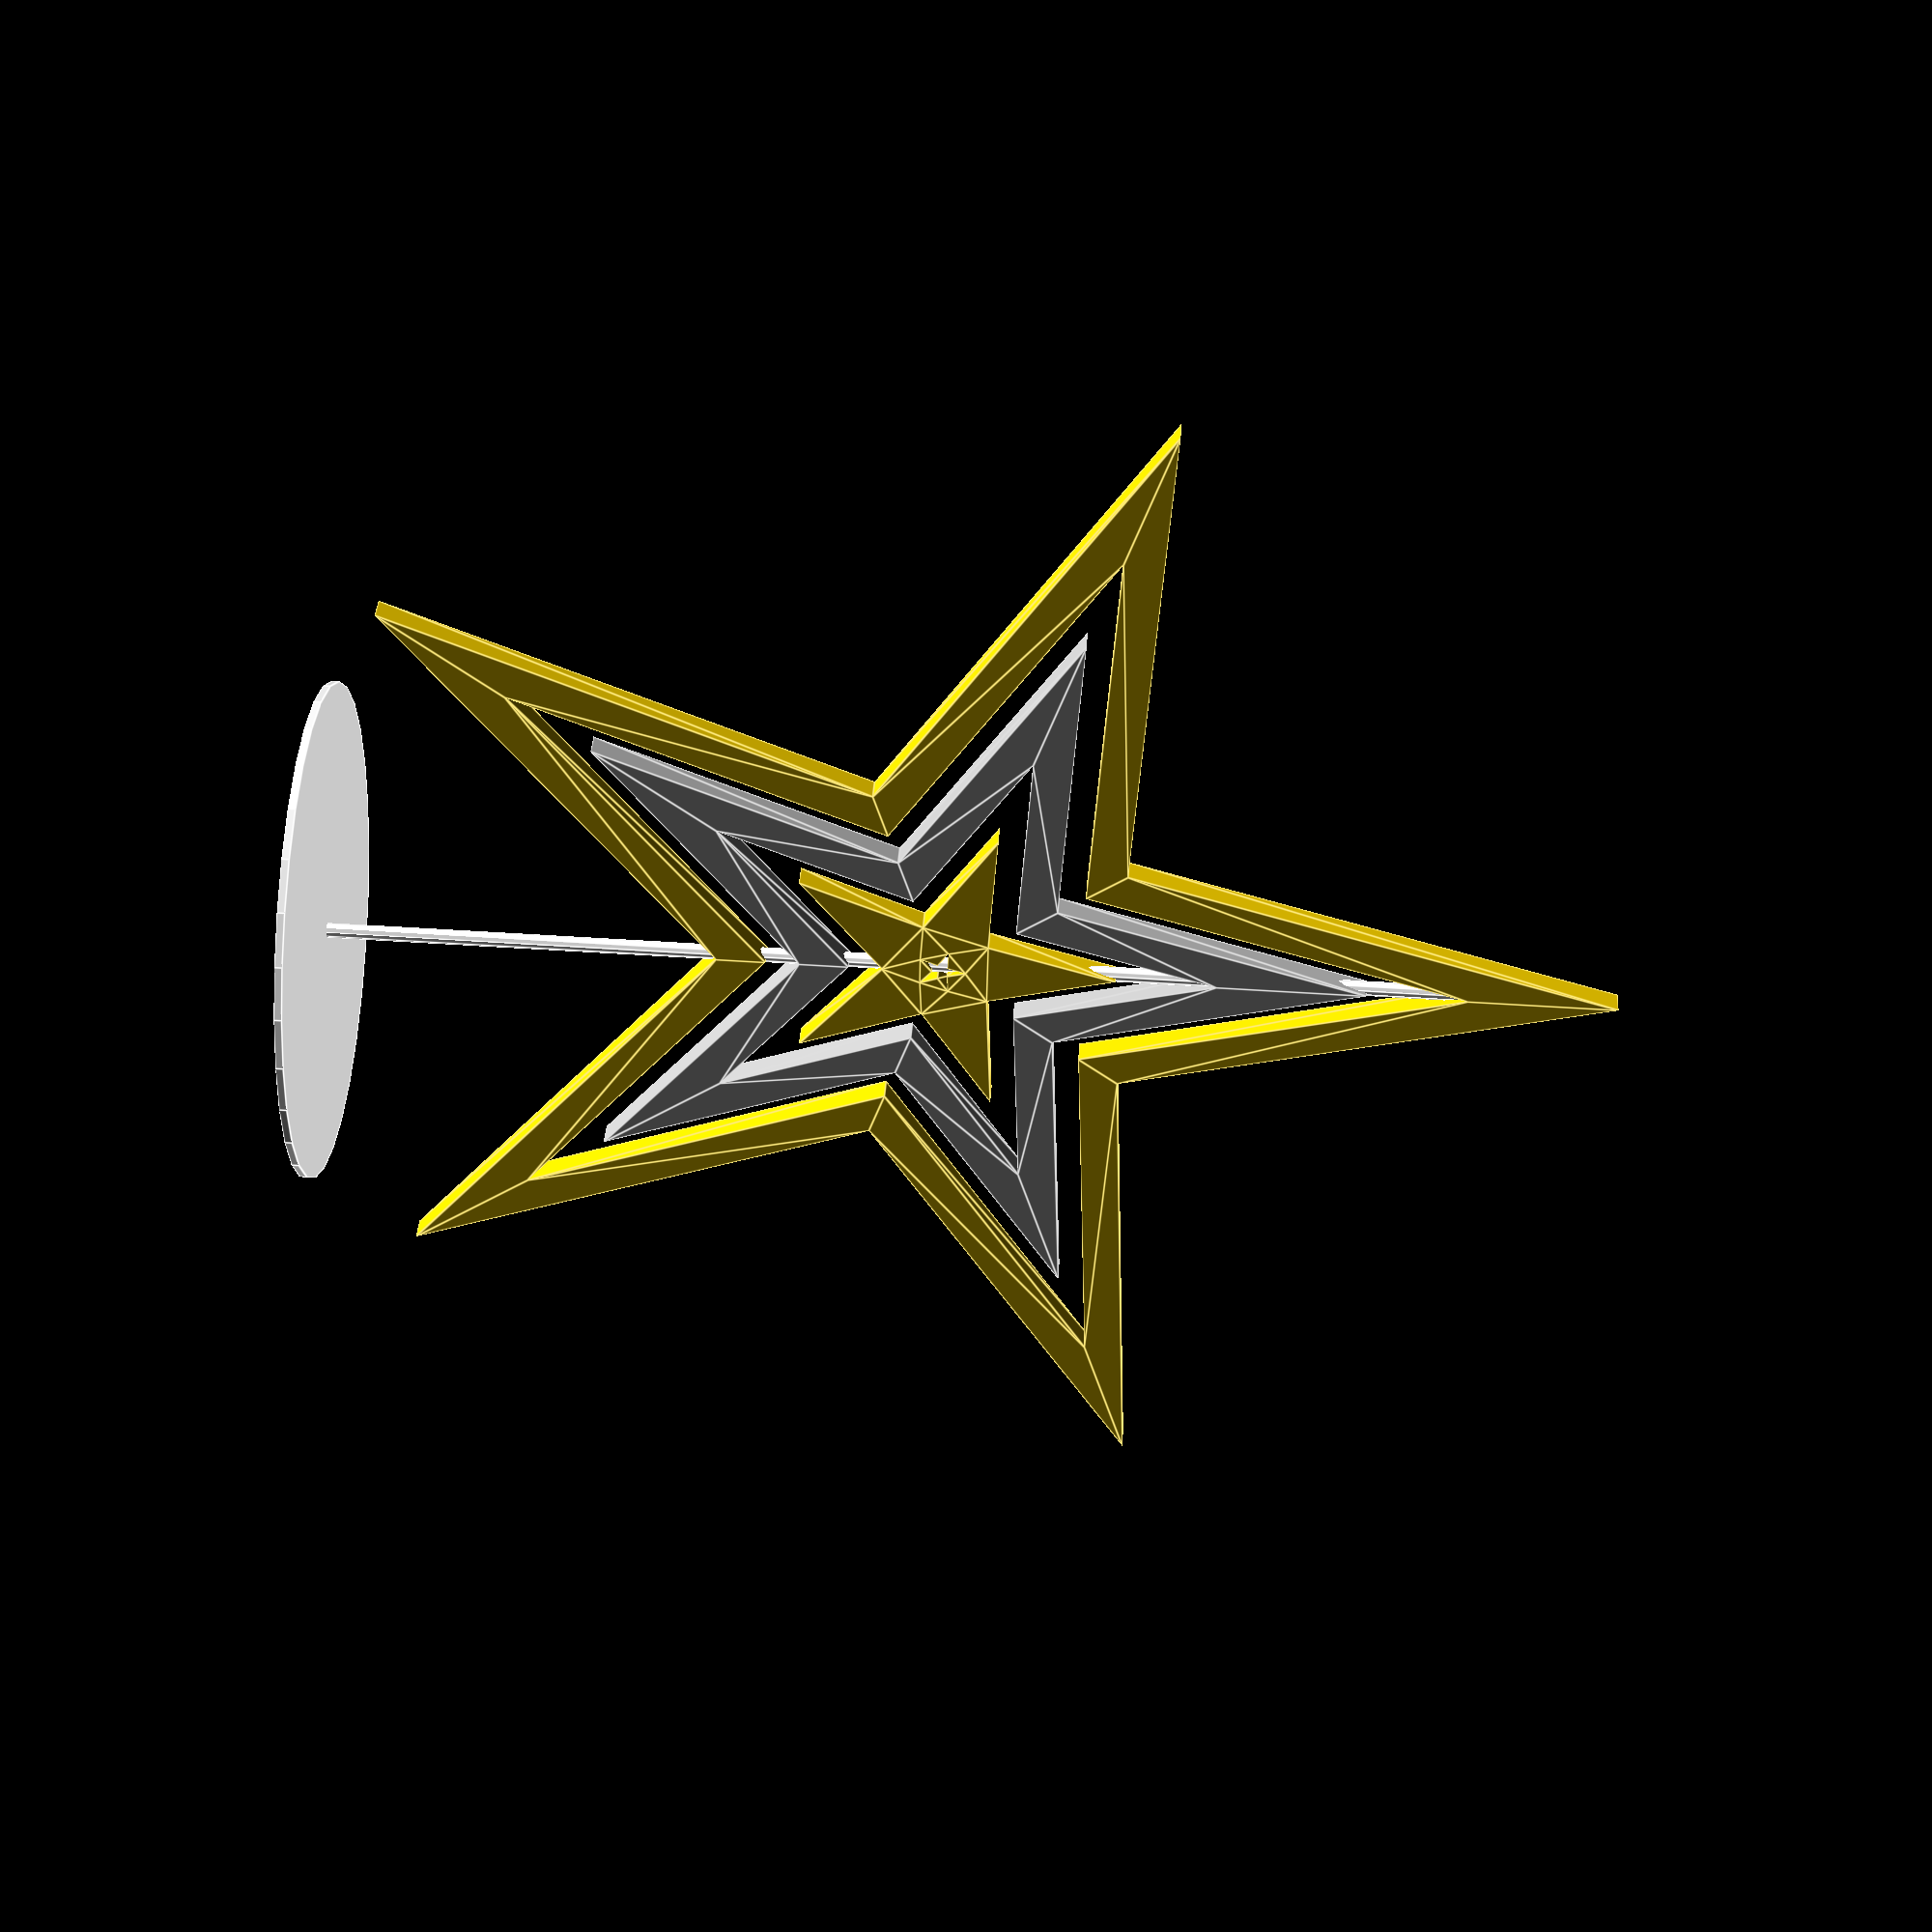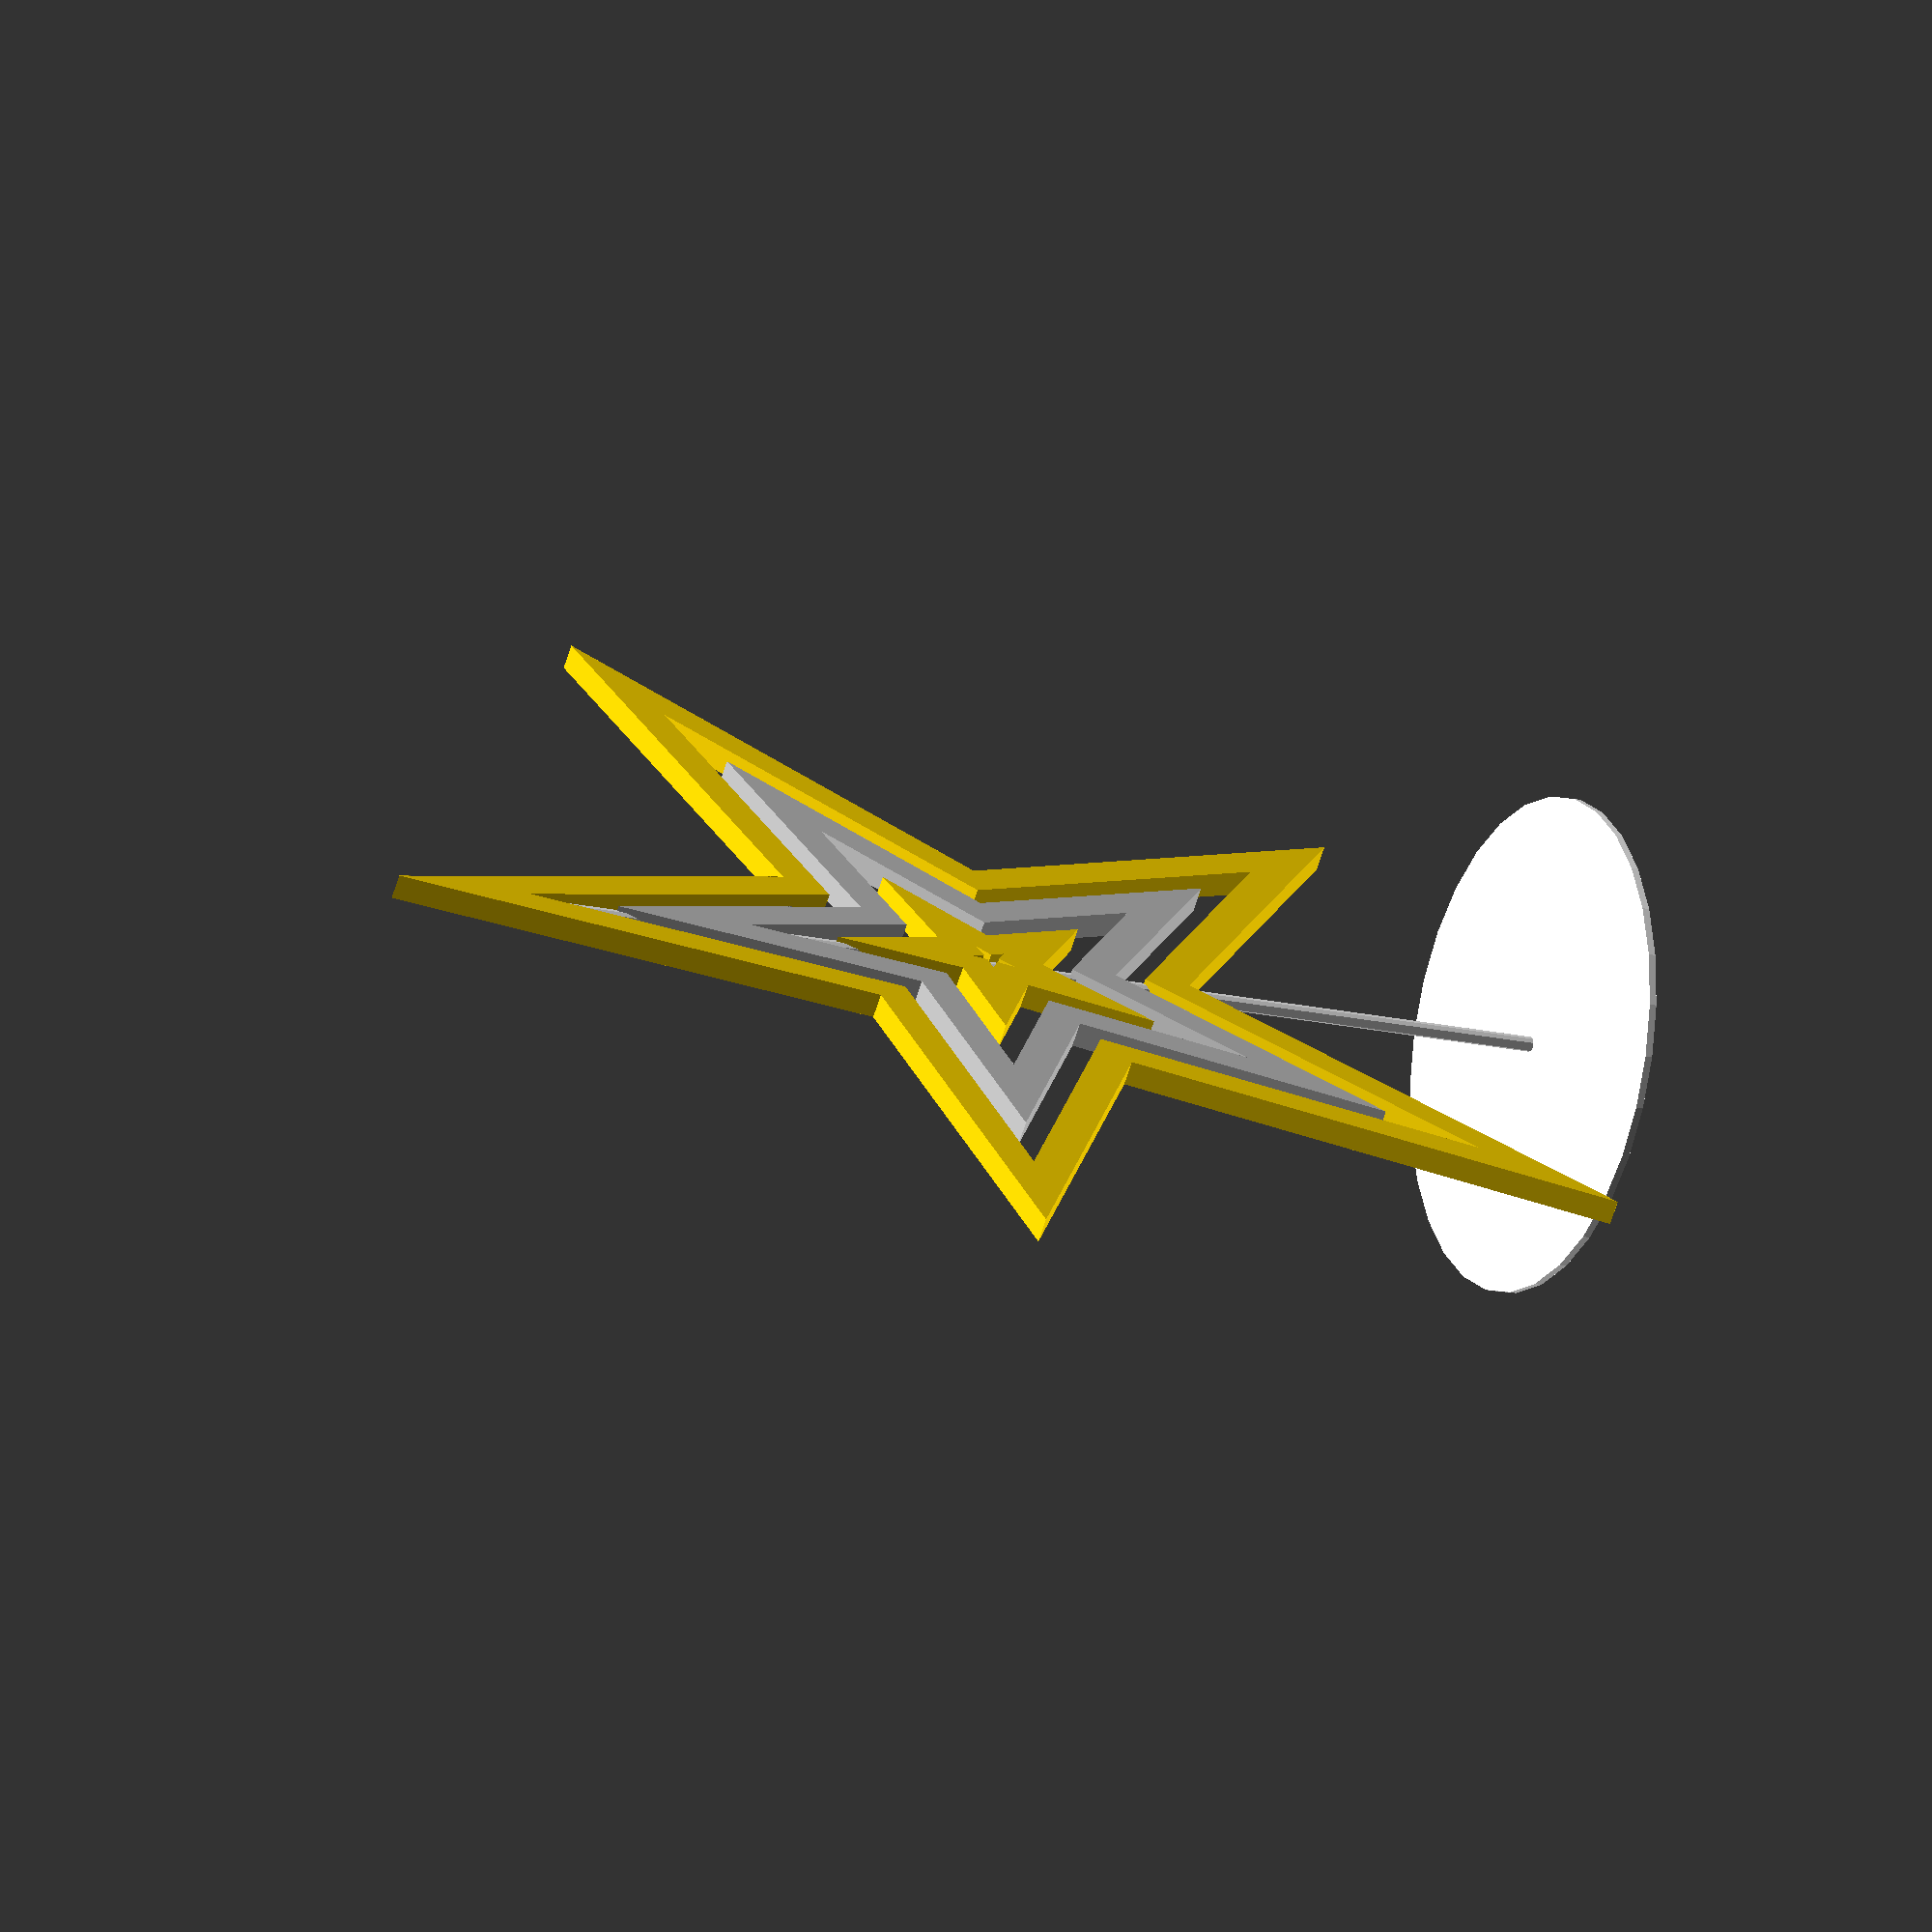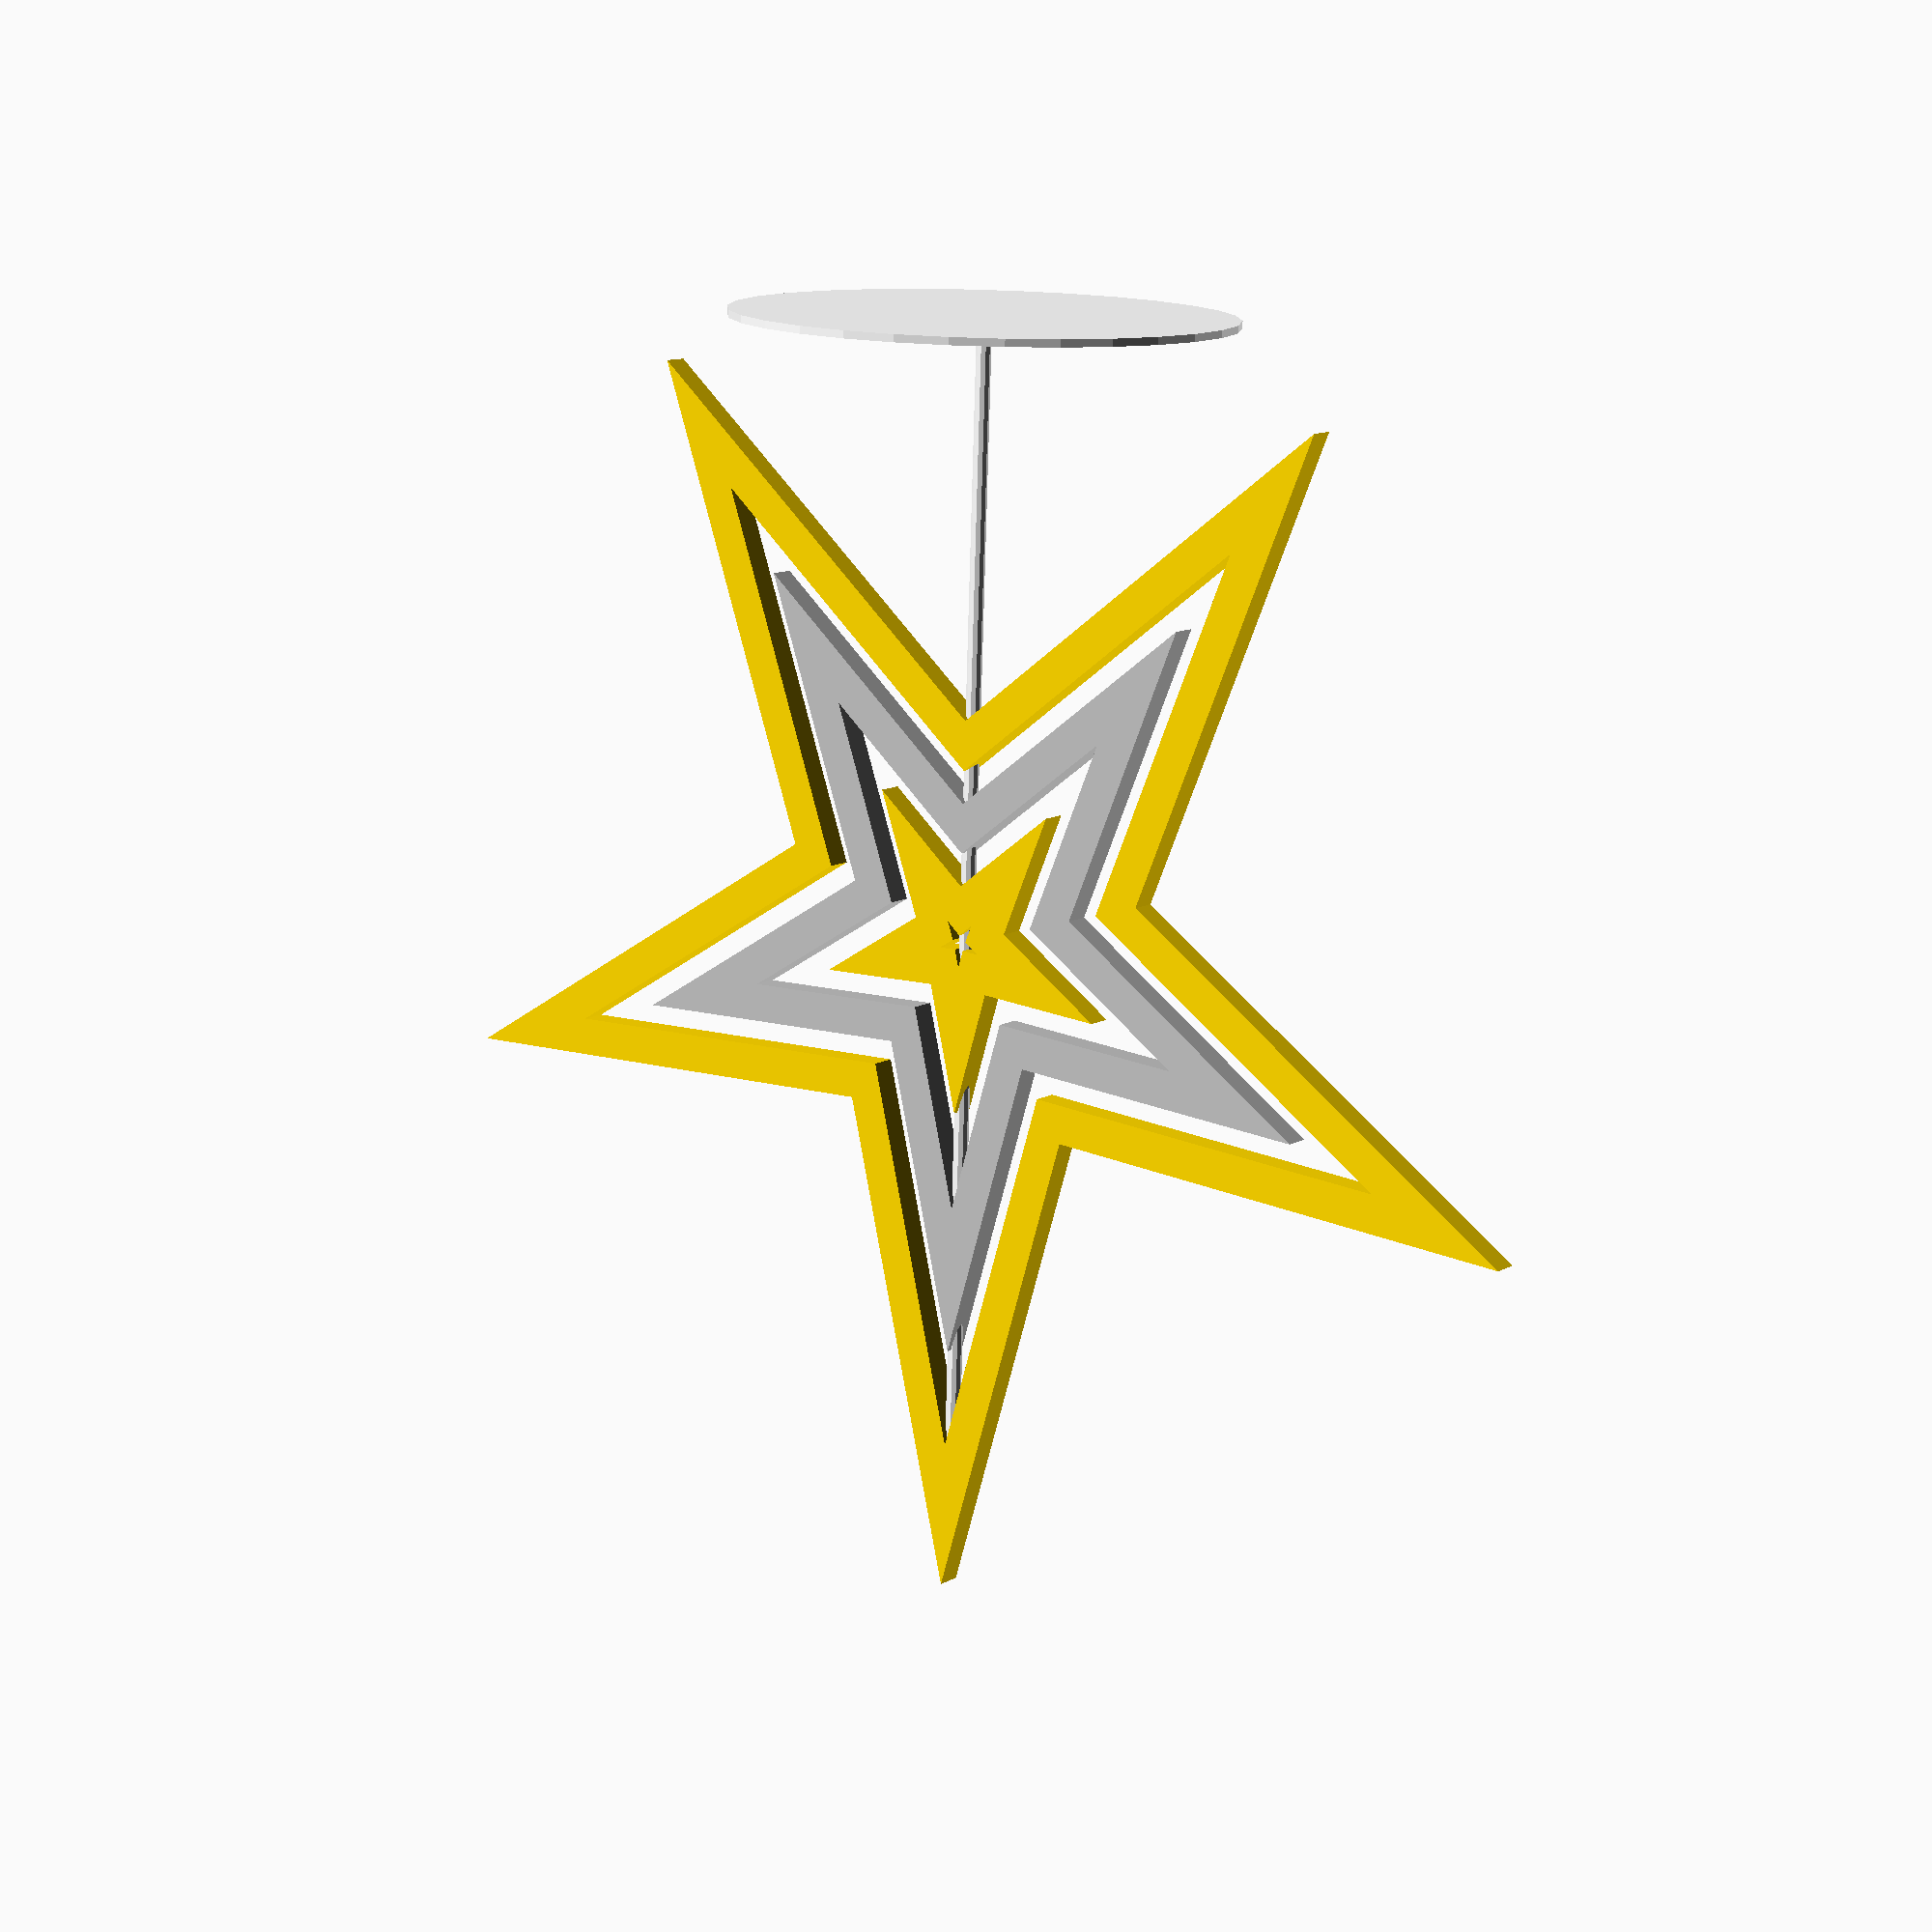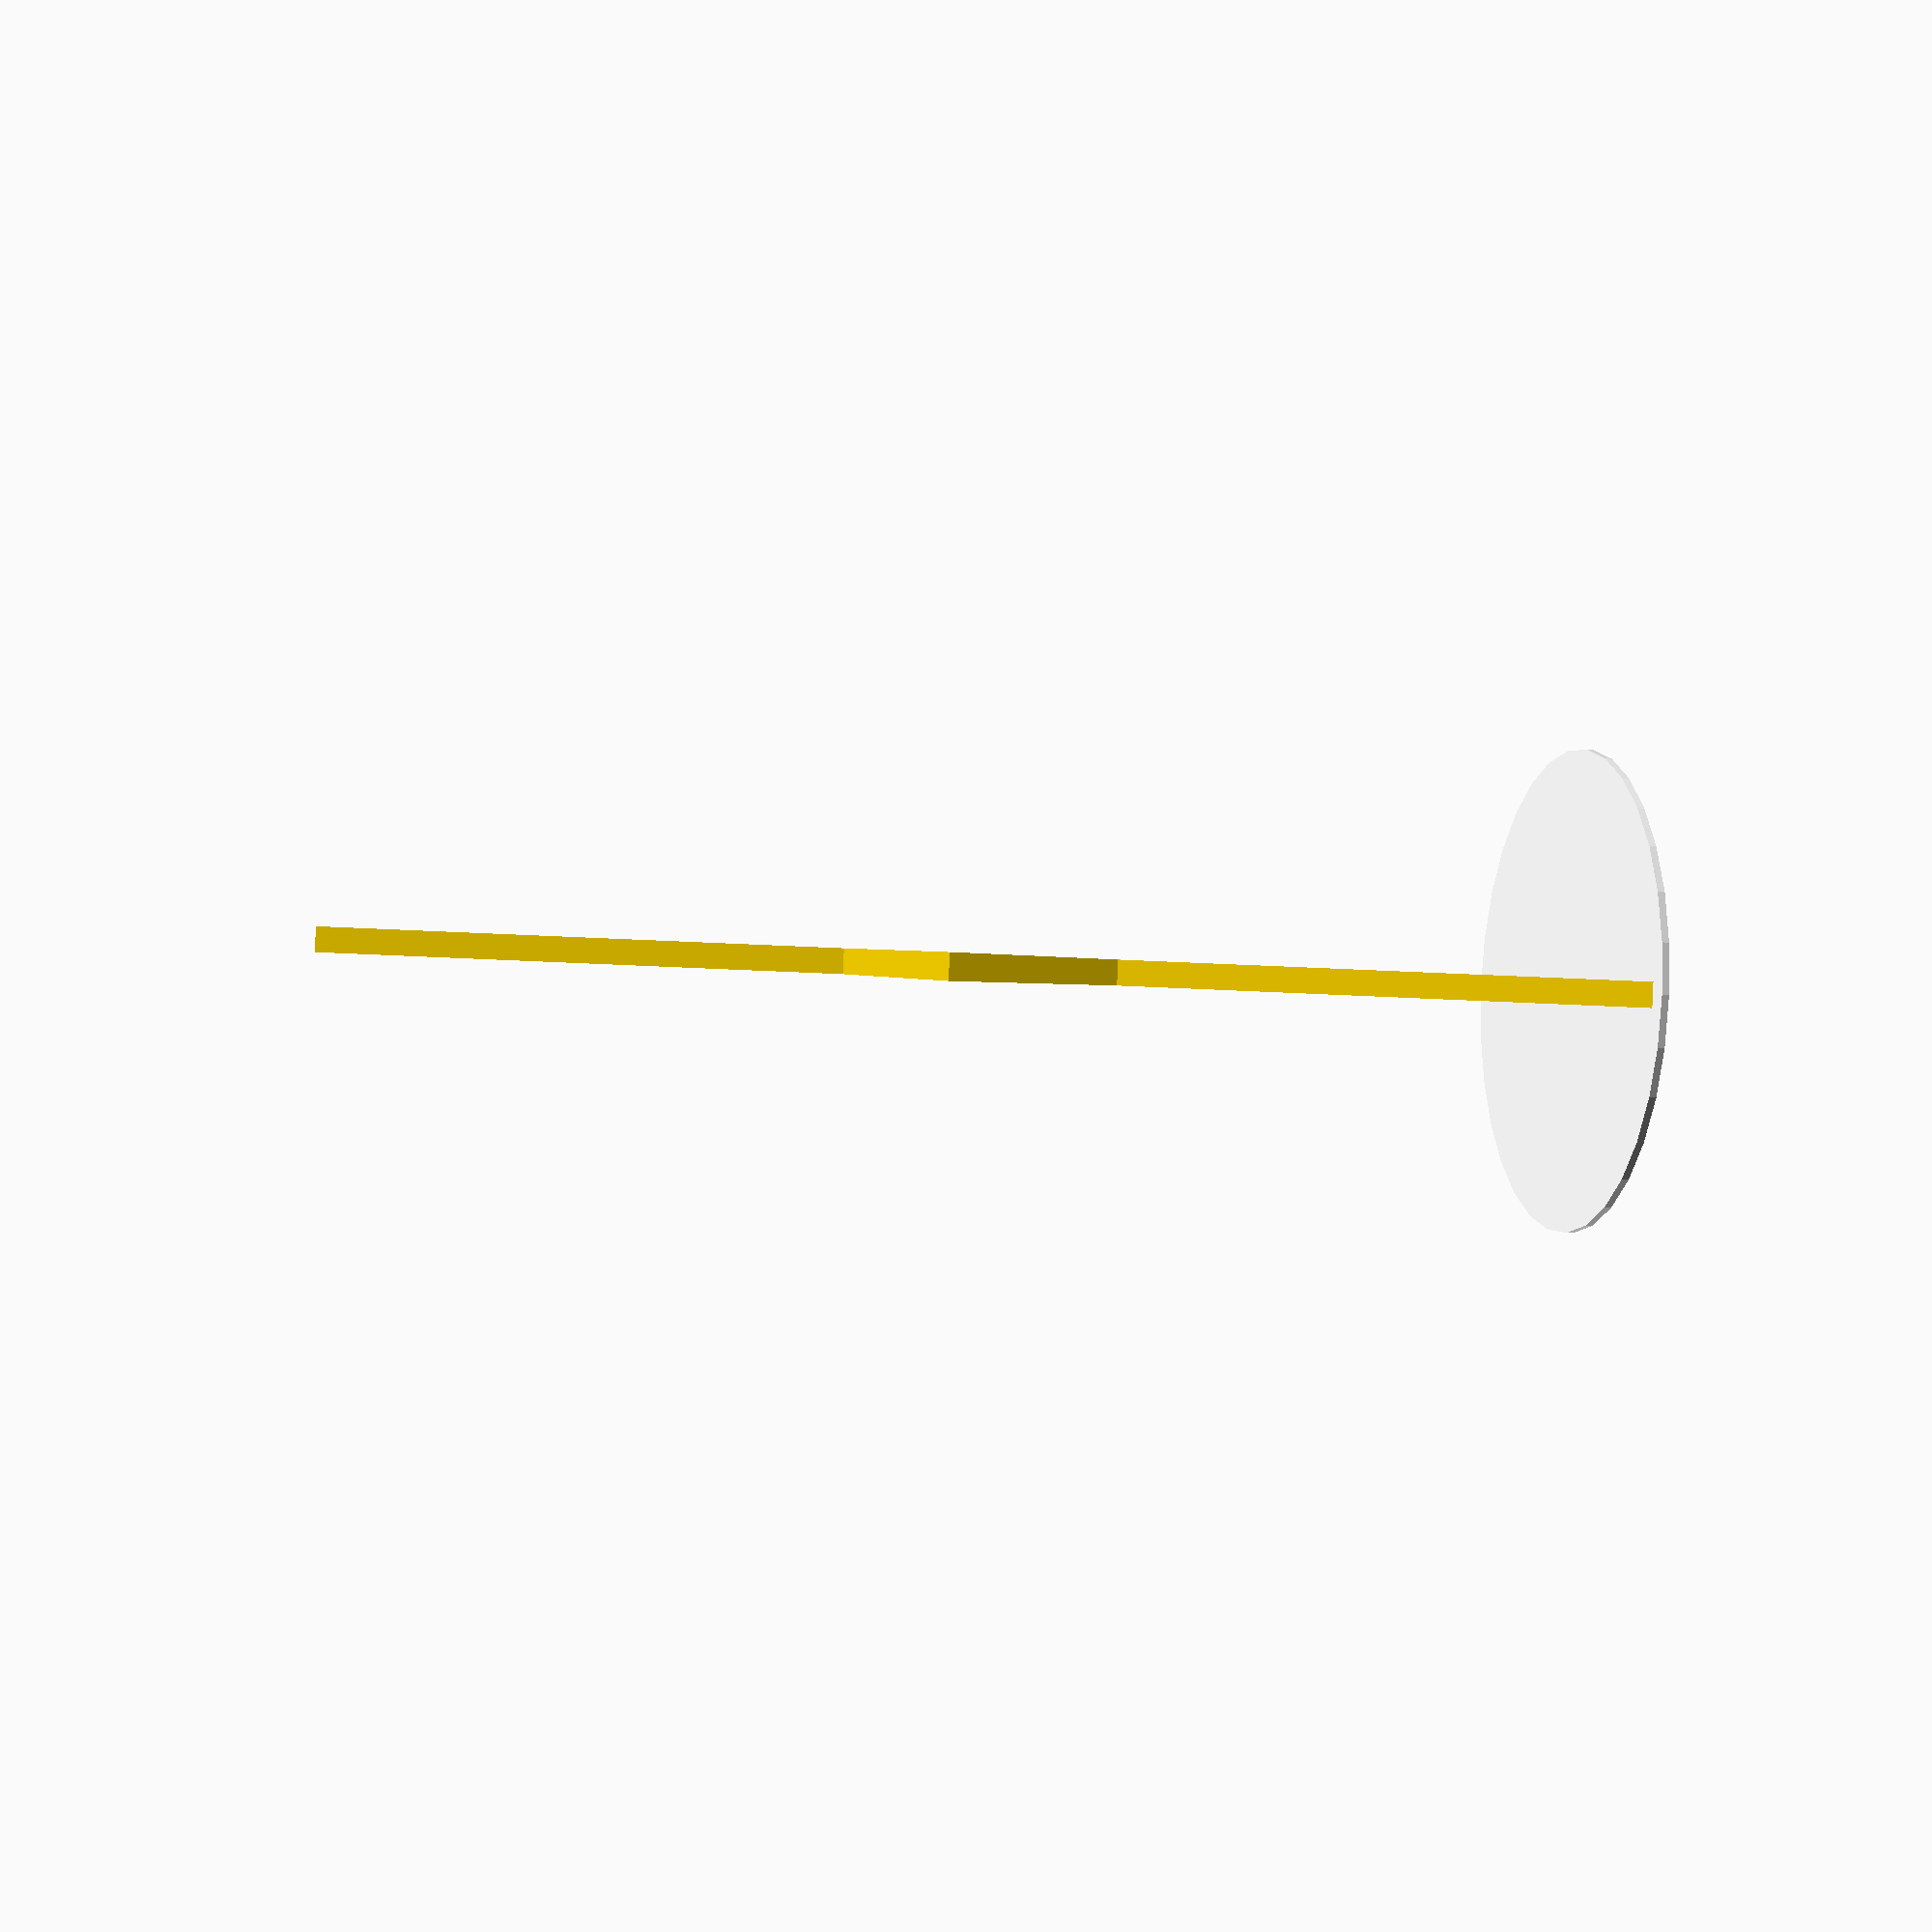
<openscad>
// 1) Enable animation
// 2) In animation fields, set FPS = 10, Steps = 400

nr = 5;
stars = 3;
seed = 35;

r = rands(1, 5, stars, seed);
function t(a) = a * 180 / nr;

module shape(size) {
    points = [
        for (a = [0:2 * nr - 1]) (size - size/1.5 * (a % 2)) * [-sin(t(a)), cos(t(a))]
    ];

    polygon(points);
}

echo(r);
for (a = [0:stars-1]) {
    color(a % 2 ? "Silver" : "Gold") {
        translate([0, 0, 250]) {
            rotate([90, 0, 360 * floor(r[a]) * $t]) {
                linear_extrude(10, center = true) {
                    difference() {
                        shape(10 + 100 * a + 60);
                        shape(10 + 100 * a);
                    }
                }
            }
        }
    }
}
color("White") {
    cylinder(h = 500, r = 3);
    cylinder(r = 100, h = 3);
}

// Written in 2020 by Torsten Paul <Torsten.Paul@gmx.de>
//
// To the extent possible under law, the author(s) have dedicated all
// copyright and related and neighboring rights to this software to the
// public domain worldwide. This software is distributed without any
// warranty.
//
// You should have received a copy of the CC0 Public Domain
// Dedication along with this software.
// If not, see <http://creativecommons.org/publicdomain/zero/1.0/>.

</openscad>
<views>
elev=302.4 azim=108.8 roll=273.8 proj=p view=edges
elev=14.7 azim=219.7 roll=61.3 proj=o view=wireframe
elev=77.0 azim=322.1 roll=178.4 proj=p view=wireframe
elev=188.9 azim=9.3 roll=104.9 proj=p view=solid
</views>
